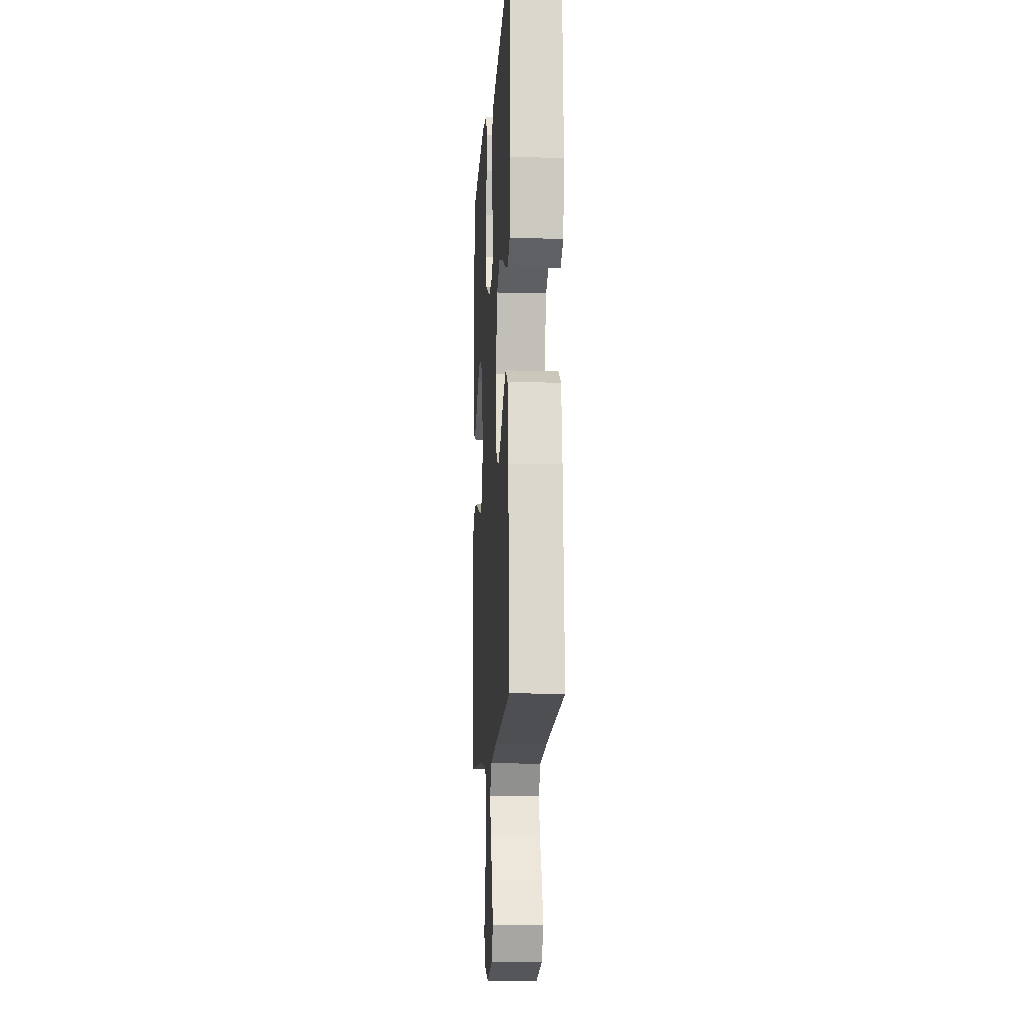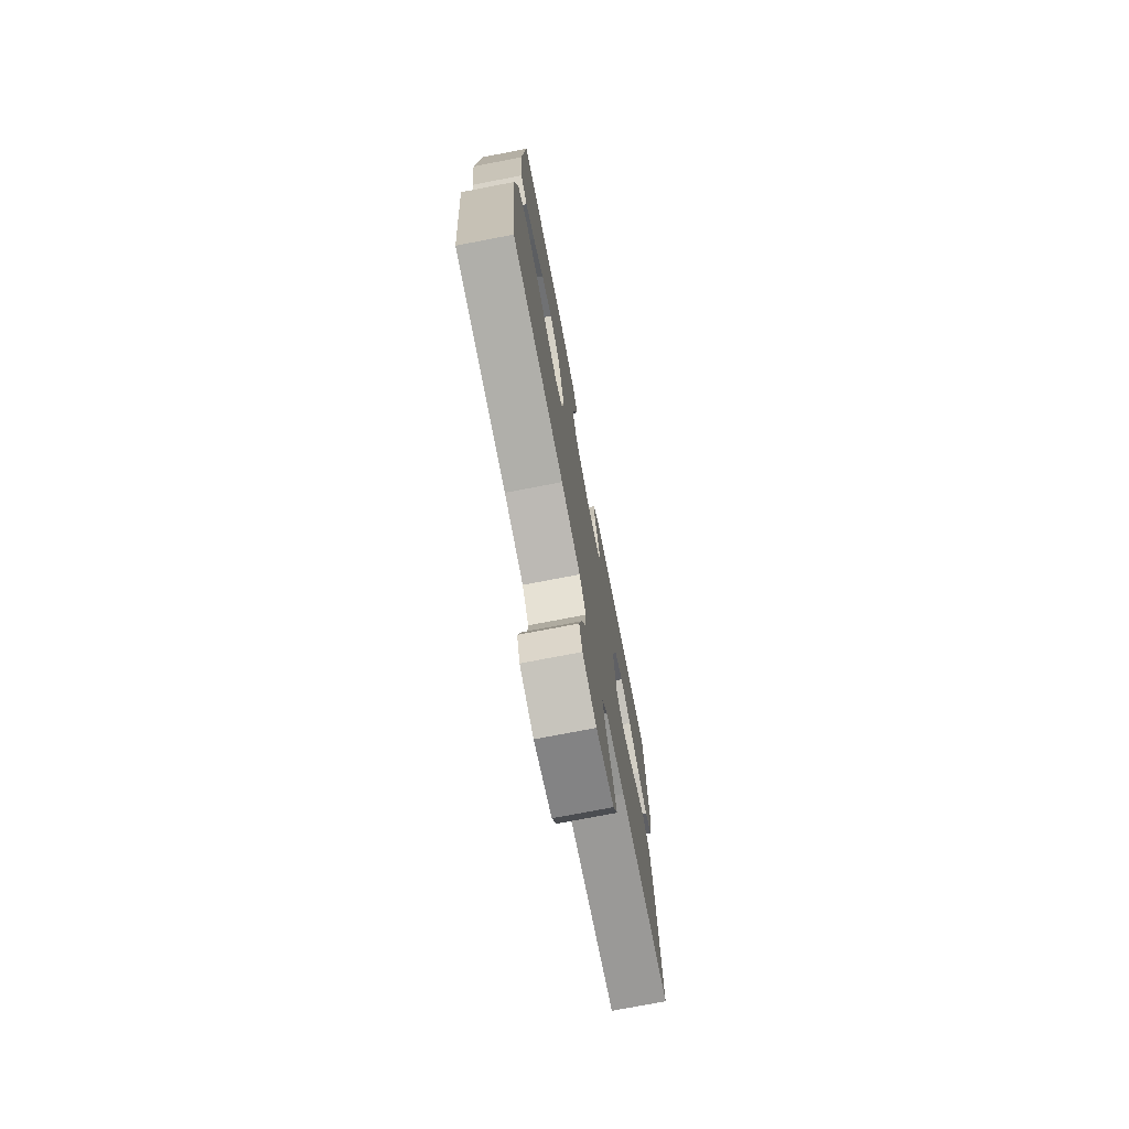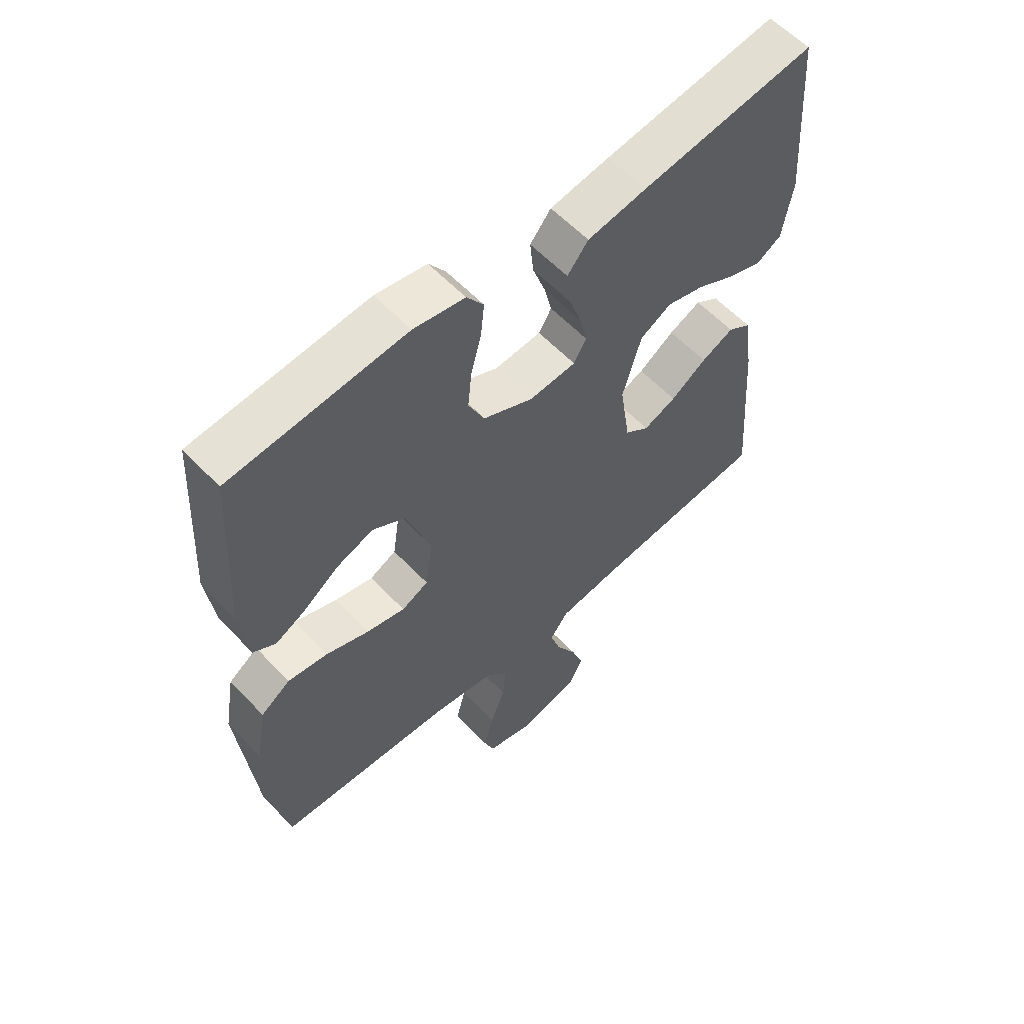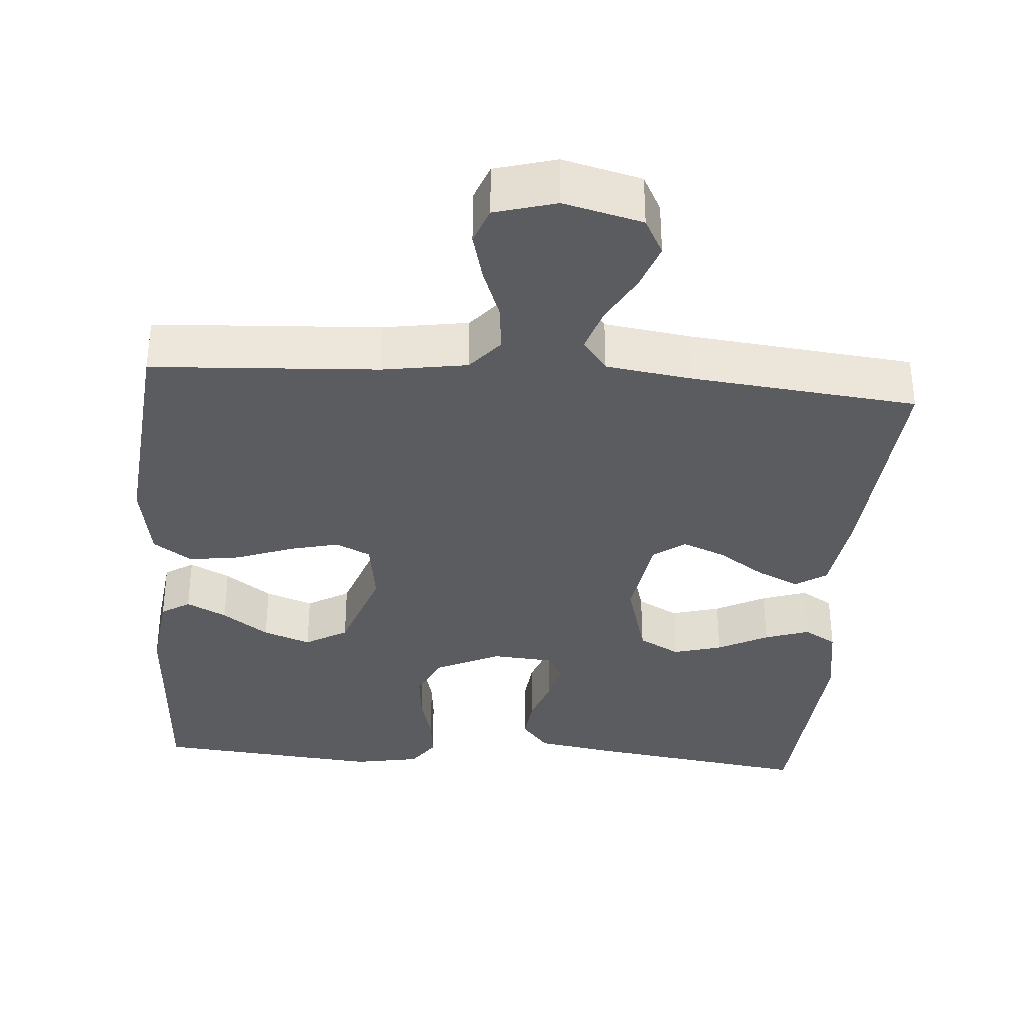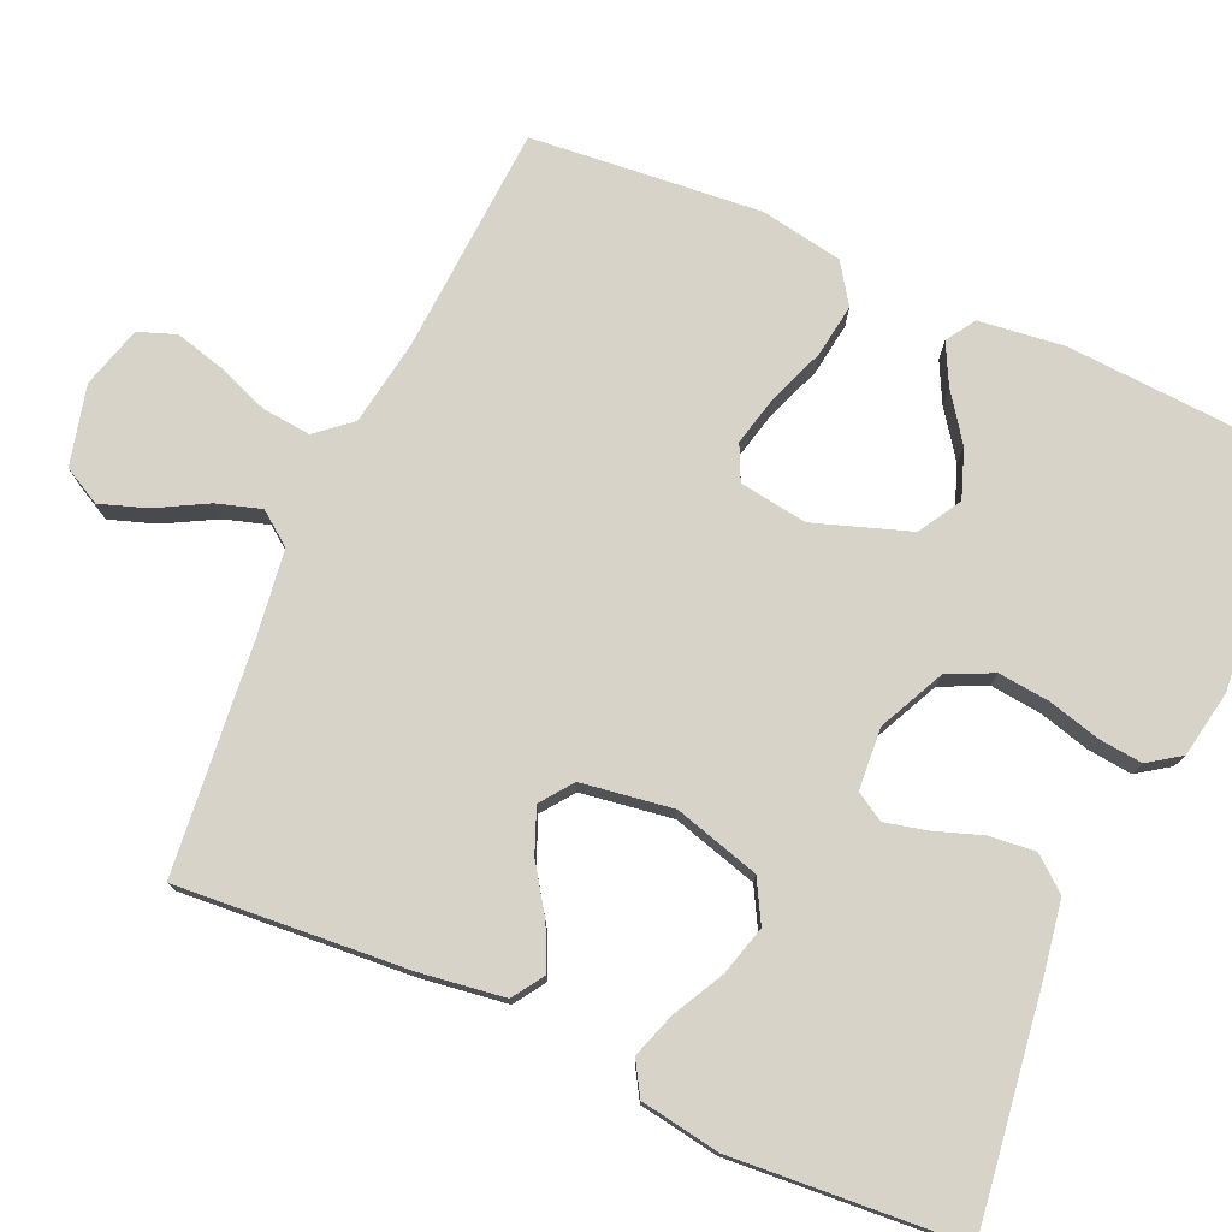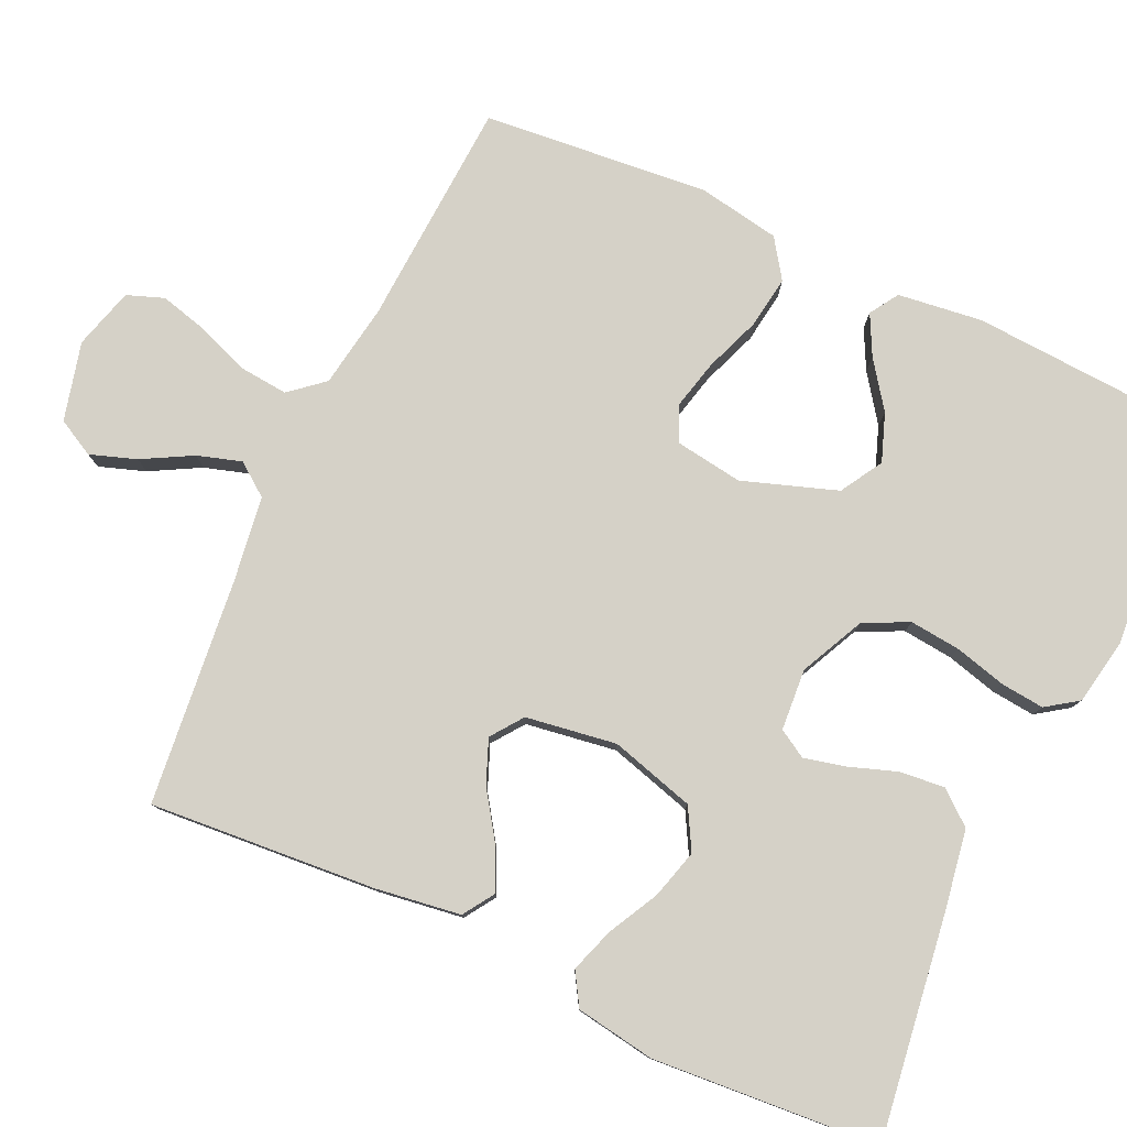
<metadata>
{"format":"obj","ext":"obj","renderer":"f3d","projection":"perspective","resolution":1024,"background":"white","views":[{"elev":-12.0,"azim":-93.6,"up":"+Z"},{"elev":-74.7,"azim":100.9,"up":"+Z"},{"elev":58.9,"azim":137.0,"up":"+Z"},{"elev":-34.8,"azim":175.5,"up":"+Y"},{"elev":76.5,"azim":-66.0,"up":"+Y"},{"elev":79.2,"azim":-65.2,"up":"+Y"}]}
</metadata>
<code>
v -0.5 0.07 -0.5
v -0.477 0.07 -0.2
v -0.461 0.07 -0.087
v -0.42 0.07 -0.06
v -0.364 0.07 -0.086
v -0.302 0.07 -0.128
v -0.245 0.07 -0.151
v -0.203 0.07 -0.12
v -0.185 0.07 0
v -0.217 0.07 0.112
v -0.271 0.07 0.142
v -0.336 0.07 0.124
v -0.403 0.07 0.089
v -0.462 0.07 0.069
v -0.505 0.07 0.095
v -0.522 0.07 0.2
v -0.5 0.07 0.5
v -0.2 0.07 0.458
v -0.098 0.07 0.441
v -0.062 0.07 0.397
v -0.068 0.07 0.337
v -0.09 0.07 0.274
v -0.103 0.07 0.219
v -0.081 0.07 0.182
v 0 0.07 0.176
v 0.086 0.07 0.217
v 0.114 0.07 0.276
v 0.107 0.07 0.343
v 0.089 0.07 0.411
v 0.083 0.07 0.469
v 0.112 0.07 0.511
v 0.2 0.07 0.527
v 0.5 0.07 0.5
v 0.518 0.07 0.2
v 0.504 0.07 0.088
v 0.466 0.07 0.064
v 0.413 0.07 0.091
v 0.352 0.07 0.135
v 0.289 0.07 0.158
v 0.233 0.07 0.125
v 0.19 0.07 0
v 0.203 0.07 -0.089
v 0.249 0.07 -0.111
v 0.315 0.07 -0.095
v 0.389 0.07 -0.067
v 0.458 0.07 -0.057
v 0.509 0.07 -0.092
v 0.528 0.07 -0.2
v 0.5 0.07 -0.5
v 0.2 0.07 -0.518
v 0.088 0.07 -0.536
v 0.05 0.07 -0.581
v 0.056 0.07 -0.644
v 0.082 0.07 -0.713
v 0.099 0.07 -0.778
v 0.081 0.07 -0.827
v 0 0.07 -0.85
v -0.104 0.07 -0.824
v -0.13 0.07 -0.775
v -0.109 0.07 -0.714
v -0.073 0.07 -0.648
v -0.055 0.07 -0.59
v -0.087 0.07 -0.547
v -0.2 0.07 -0.531
v -0.5 0 -0.5
v -0.477 0 -0.2
v -0.461 0 -0.087
v -0.42 0 -0.06
v -0.364 0 -0.086
v -0.302 0 -0.128
v -0.245 0 -0.151
v -0.203 0 -0.12
v -0.185 0 0
v -0.217 0 0.112
v -0.271 0 0.142
v -0.336 0 0.124
v -0.403 0 0.089
v -0.462 0 0.069
v -0.505 0 0.095
v -0.522 0 0.2
v -0.5 0 0.5
v -0.2 0 0.458
v -0.098 0 0.441
v -0.062 0 0.397
v -0.068 0 0.337
v -0.09 0 0.274
v -0.103 0 0.219
v -0.081 0 0.182
v 0 0 0.176
v 0.086 0 0.217
v 0.114 0 0.276
v 0.107 0 0.343
v 0.089 0 0.411
v 0.083 0 0.469
v 0.112 0 0.511
v 0.2 0 0.527
v 0.5 0 0.5
v 0.518 0 0.2
v 0.504 0 0.088
v 0.466 0 0.064
v 0.413 0 0.091
v 0.352 0 0.135
v 0.289 0 0.158
v 0.233 0 0.125
v 0.19 0 0
v 0.203 0 -0.089
v 0.249 0 -0.111
v 0.315 0 -0.095
v 0.389 0 -0.067
v 0.458 0 -0.057
v 0.509 0 -0.092
v 0.528 0 -0.2
v 0.5 0 -0.5
v 0.2 0 -0.518
v 0.088 0 -0.536
v 0.05 0 -0.581
v 0.056 0 -0.644
v 0.082 0 -0.713
v 0.099 0 -0.778
v 0.081 0 -0.827
v 0 0 -0.85
v -0.104 0 -0.824
v -0.13 0 -0.775
v -0.109 0 -0.714
v -0.073 0 -0.648
v -0.055 0 -0.59
v -0.087 0 -0.547
v -0.2 0 -0.531
f 59 60 61
f 58 59 61
f 57 58 61
f 56 57 61
f 55 56 61
f 54 55 61
f 53 54 61
f 52 53 61 62
f 51 52 62 63
f 48 49 50
f 47 48 50
f 46 47 50
f 45 46 50
f 44 45 50
f 51 63 64
f 50 51 64
f 44 50 64
f 43 44 64
f 36 37 38
f 35 36 38
f 34 35 38
f 33 34 38
f 32 33 38
f 31 32 38
f 30 31 38
f 29 30 38
f 28 29 38
f 27 28 38 39
f 26 27 39 40
f 20 21 22
f 19 20 22
f 18 19 22
f 17 18 22
f 16 17 22
f 15 16 22
f 14 15 22
f 13 14 22
f 12 13 22
f 11 12 22 23
f 10 11 23 24
f 4 5 6
f 3 4 6
f 2 3 6
f 1 2 6
f 64 1 6
f 64 6 7
f 64 7 8
f 43 64 8
f 42 43 8
f 41 42 8 9
f 40 41 9
f 26 40 9
f 25 26 9
f 9 10 24 25
f 125 124 123
f 125 123 122
f 125 122 121
f 125 121 120
f 125 120 119
f 125 119 118
f 125 118 117
f 126 125 117 116
f 127 126 116 115
f 114 113 112
f 114 112 111
f 114 111 110
f 114 110 109
f 114 109 108
f 128 127 115
f 128 115 114
f 128 114 108
f 128 108 107
f 102 101 100
f 102 100 99
f 102 99 98
f 102 98 97
f 102 97 96
f 102 96 95
f 102 95 94
f 102 94 93
f 102 93 92
f 103 102 92 91
f 104 103 91 90
f 86 85 84
f 86 84 83
f 86 83 82
f 86 82 81
f 86 81 80
f 86 80 79
f 86 79 78
f 86 78 77
f 86 77 76
f 87 86 76 75
f 88 87 75 74
f 70 69 68
f 70 68 67
f 70 67 66
f 70 66 65
f 70 65 128
f 71 70 128
f 72 71 128
f 72 128 107
f 72 107 106
f 73 72 106 105
f 73 105 104
f 73 104 90
f 73 90 89
f 89 88 74 73
f 1 65 66 2
f 2 66 67 3
f 3 67 68 4
f 4 68 69 5
f 5 69 70 6
f 6 70 71 7
f 7 71 72 8
f 8 72 73 9
f 9 73 74 10
f 10 74 75 11
f 11 75 76 12
f 12 76 77 13
f 13 77 78 14
f 14 78 79 15
f 15 79 80 16
f 16 80 81 17
f 17 81 82 18
f 18 82 83 19
f 19 83 84 20
f 20 84 85 21
f 21 85 86 22
f 22 86 87 23
f 23 87 88 24
f 24 88 89 25
f 25 89 90 26
f 26 90 91 27
f 27 91 92 28
f 28 92 93 29
f 29 93 94 30
f 30 94 95 31
f 31 95 96 32
f 32 96 97 33
f 33 97 98 34
f 34 98 99 35
f 35 99 100 36
f 36 100 101 37
f 37 101 102 38
f 38 102 103 39
f 39 103 104 40
f 40 104 105 41
f 41 105 106 42
f 42 106 107 43
f 43 107 108 44
f 44 108 109 45
f 45 109 110 46
f 46 110 111 47
f 47 111 112 48
f 48 112 113 49
f 49 113 114 50
f 50 114 115 51
f 51 115 116 52
f 52 116 117 53
f 53 117 118 54
f 54 118 119 55
f 55 119 120 56
f 56 120 121 57
f 57 121 122 58
f 58 122 123 59
f 59 123 124 60
f 60 124 125 61
f 61 125 126 62
f 62 126 127 63
f 63 127 128 64
f 64 128 65 1

</code>
